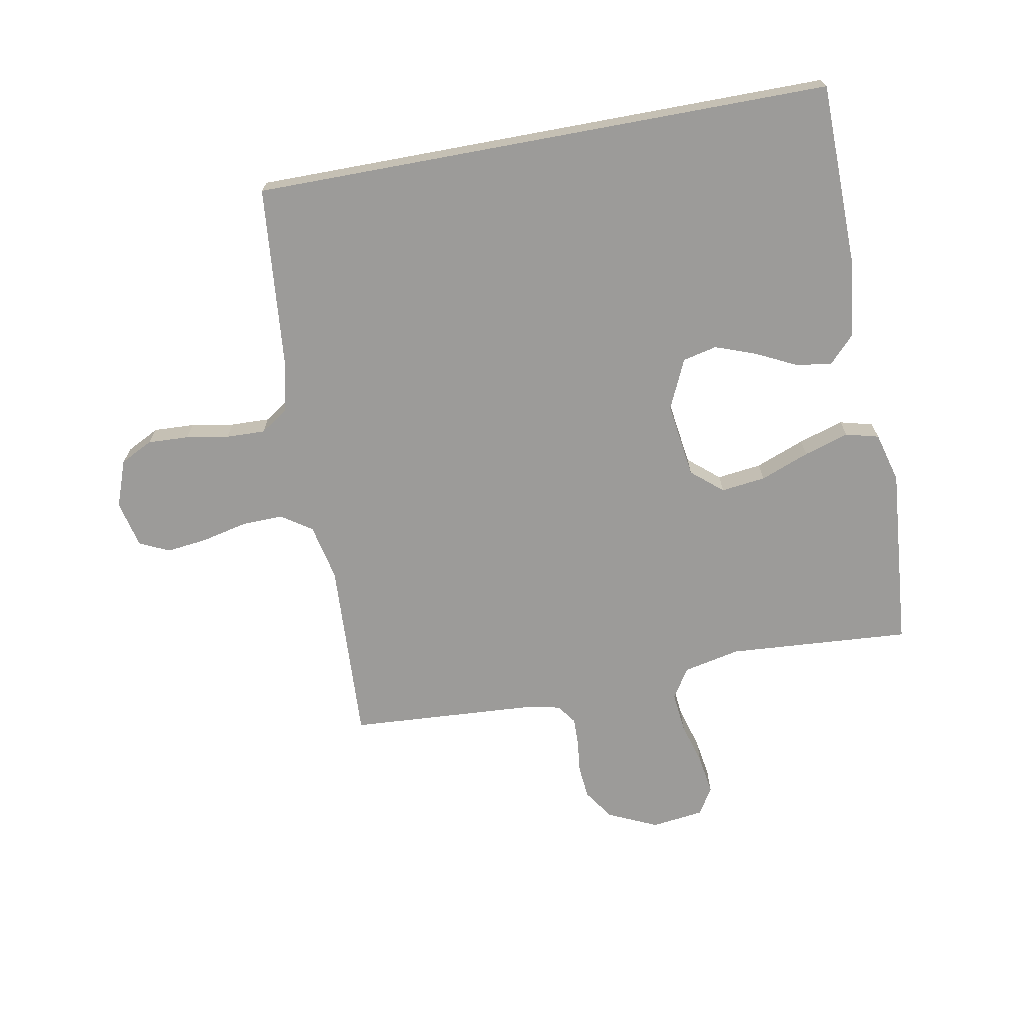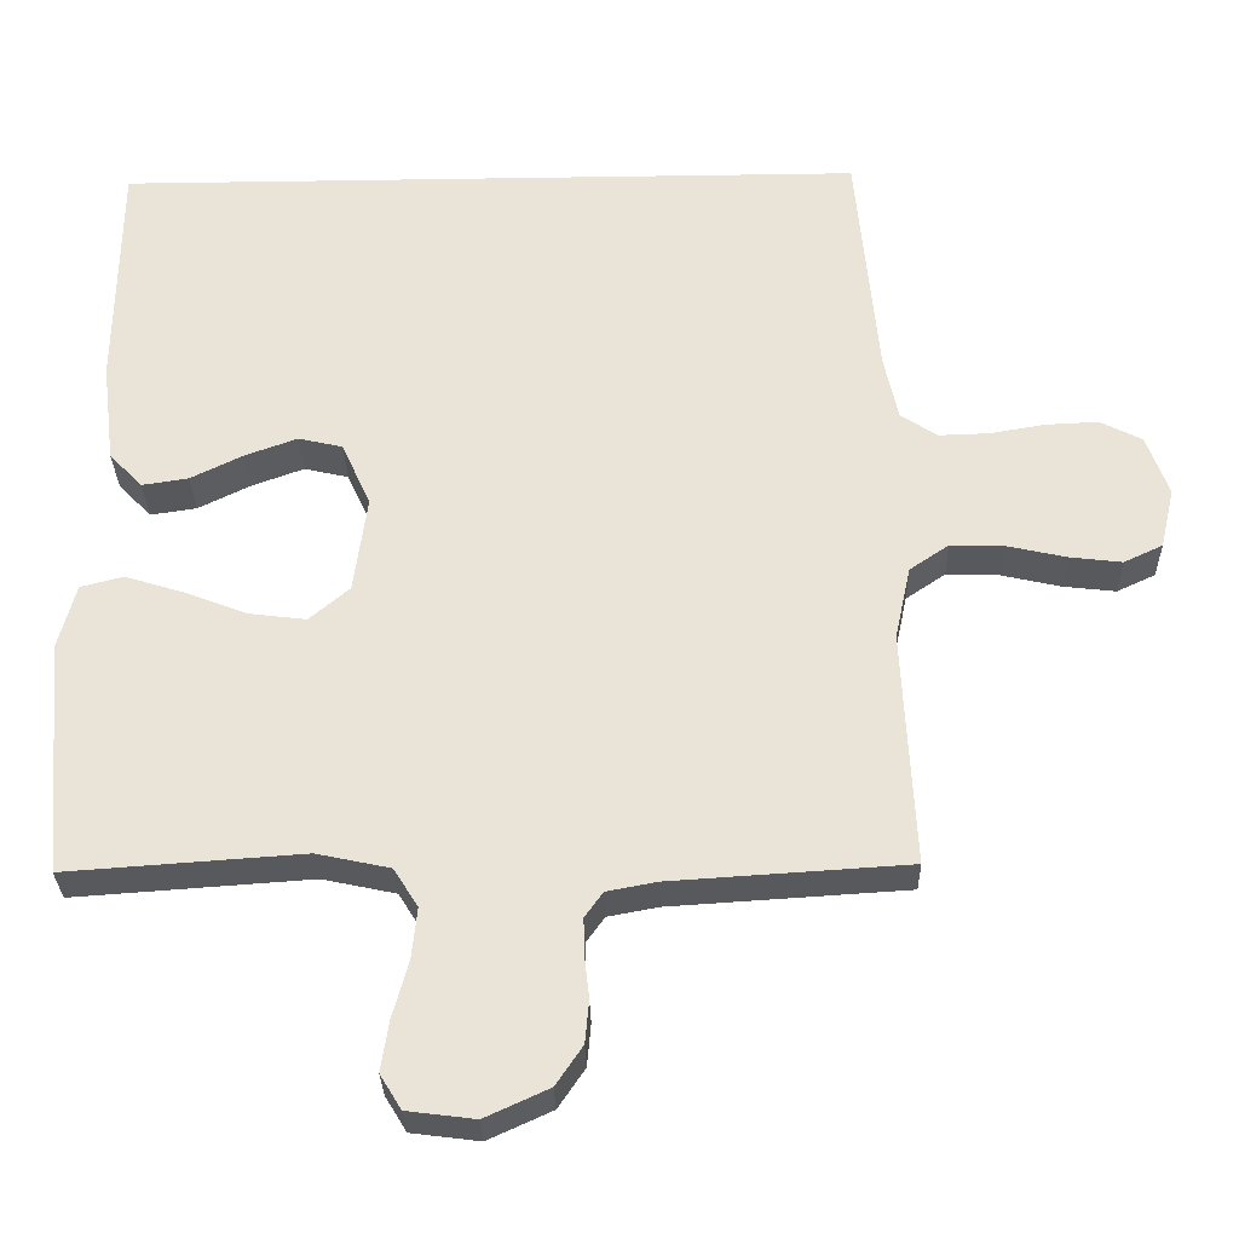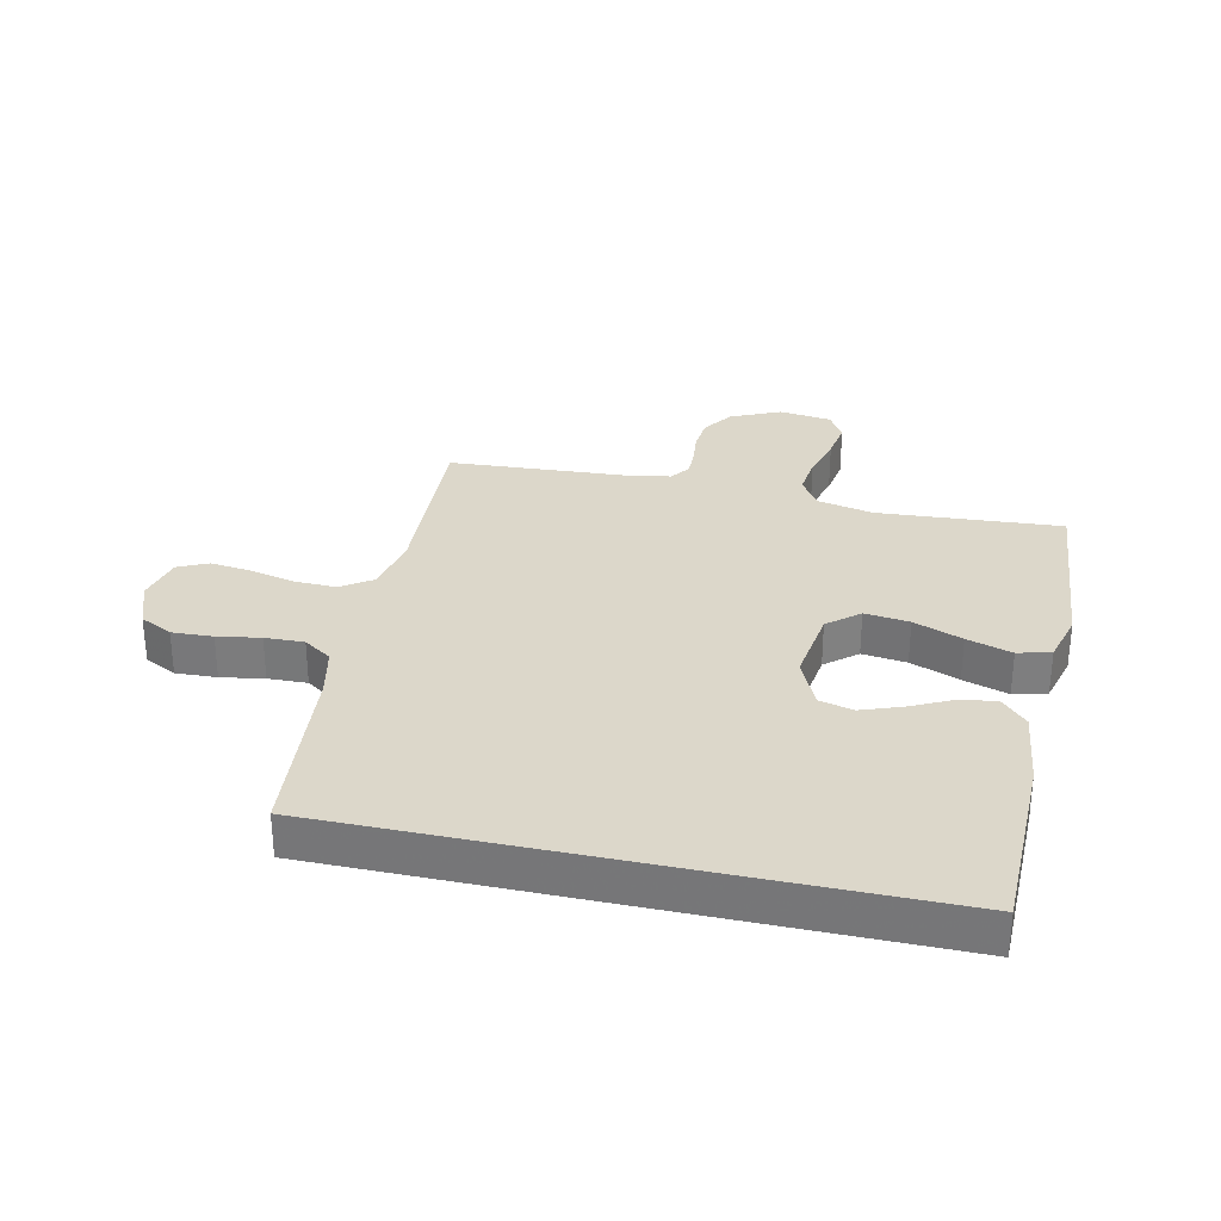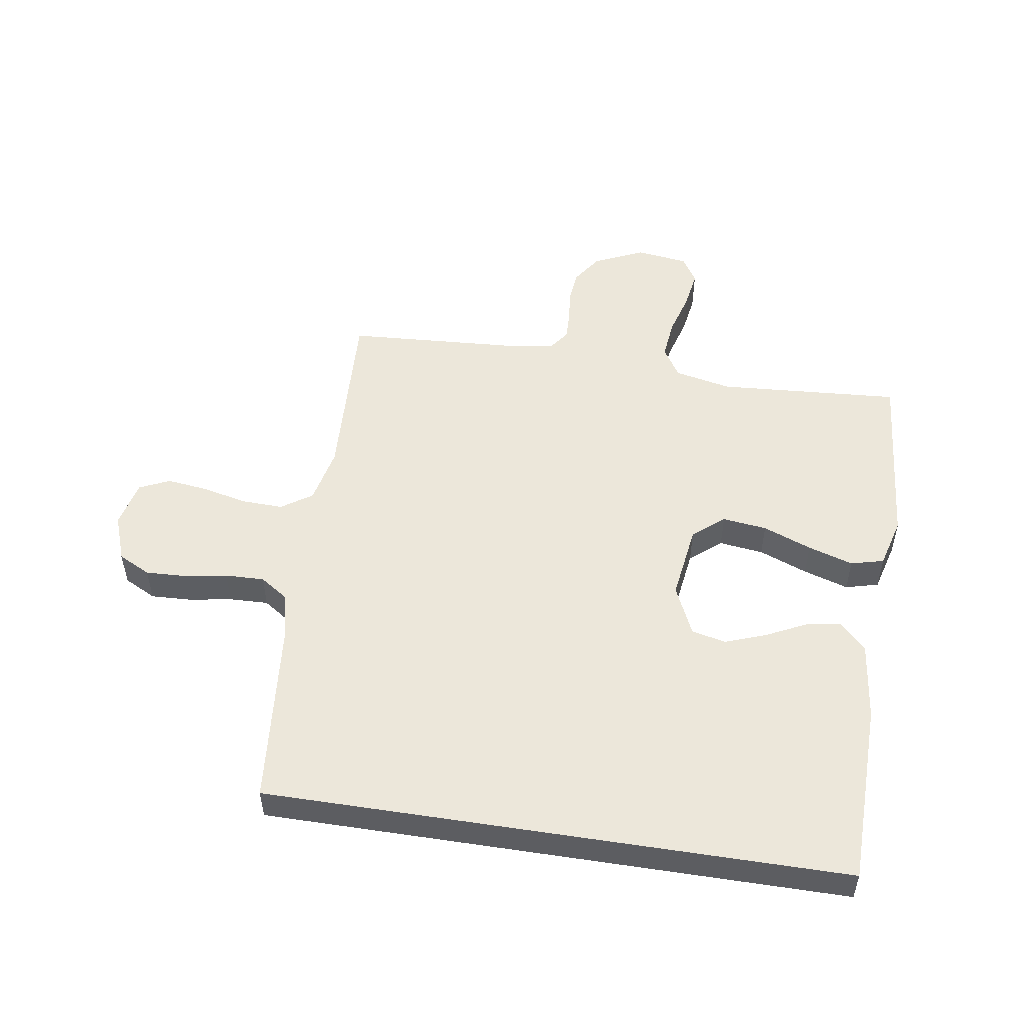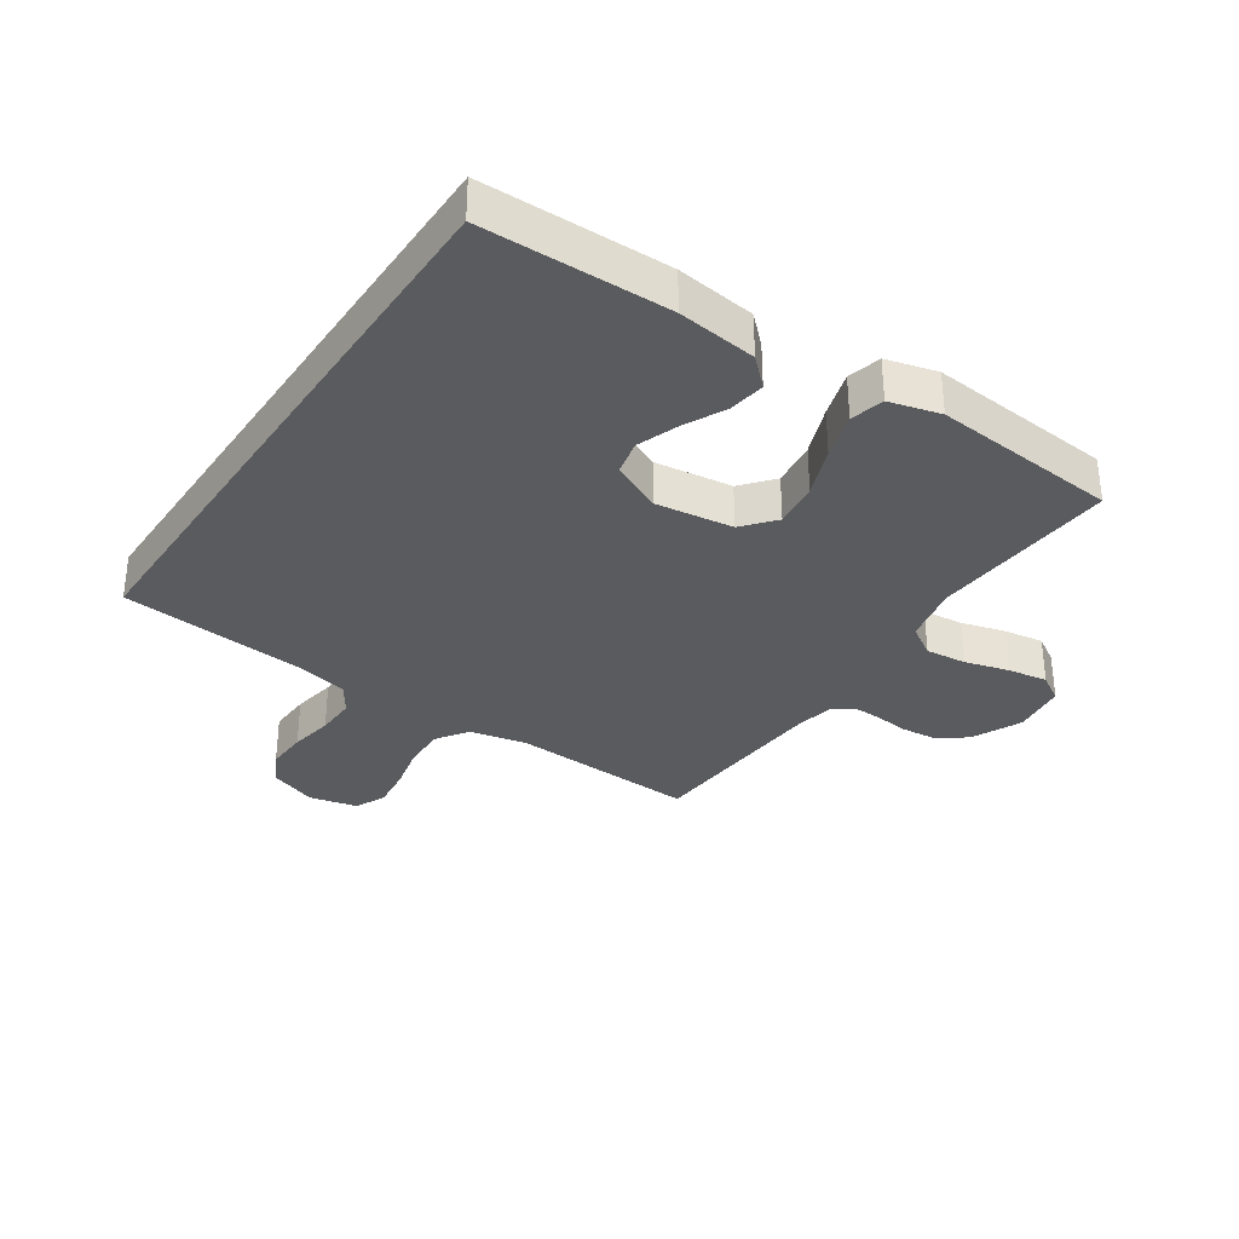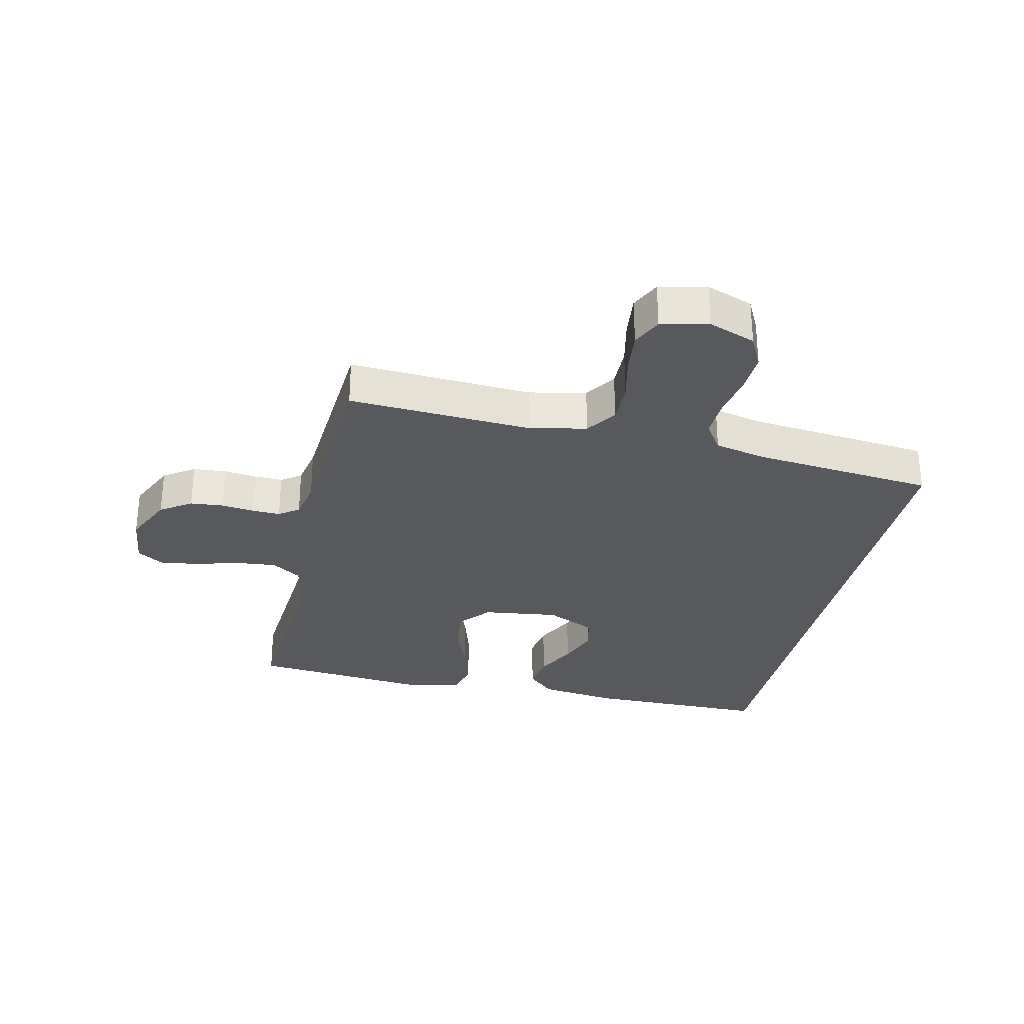
<metadata>
{"format":"obj","ext":"obj","renderer":"f3d","projection":"perspective","resolution":1024,"background":"white","views":[{"elev":-69.8,"azim":10.5,"up":"+Y"},{"elev":-29.9,"azim":-178.7,"up":"+Z"},{"elev":30.8,"azim":12.5,"up":"+Y"},{"elev":51.9,"azim":8.9,"up":"+Y"},{"elev":-33.2,"azim":56.0,"up":"+Y"},{"elev":-30.1,"azim":-103.0,"up":"+Y"}]}
</metadata>
<code>
v 0.5 0.07 -0.5
v 0.2 0.07 -0.479
v 0.107 0.07 -0.499
v 0.076 0.07 -0.548
v 0.083 0.07 -0.614
v 0.103 0.07 -0.685
v 0.113 0.07 -0.749
v 0.086 0.07 -0.793
v 0 0.07 -0.804
v -0.081 0.07 -0.767
v -0.115 0.07 -0.717
v -0.12 0.07 -0.663
v -0.114 0.07 -0.609
v -0.113 0.07 -0.563
v -0.136 0.07 -0.531
v -0.2 0.07 -0.519
v -0.5 0.07 -0.5
v -0.485 0.07 -0.2
v -0.505 0.07 -0.107
v -0.555 0.07 -0.073
v -0.623 0.07 -0.075
v -0.698 0.07 -0.092
v -0.765 0.07 -0.1
v -0.814 0.07 -0.077
v -0.832 0.07 0
v -0.804 0.07 0.077
v -0.751 0.07 0.104
v -0.684 0.07 0.101
v -0.614 0.07 0.089
v -0.55 0.07 0.087
v -0.504 0.07 0.118
v -0.486 0.07 0.2
v -0.458 0.07 0.5
v 0.494 0.07 0.5
v 0.498 0.07 0.2
v 0.482 0.07 0.072
v 0.44 0.07 0.028
v 0.381 0.07 0.037
v 0.314 0.07 0.07
v 0.248 0.07 0.094
v 0.192 0.07 0.081
v 0.155 0.07 0
v 0.172 0.07 -0.124
v 0.223 0.07 -0.167
v 0.296 0.07 -0.158
v 0.376 0.07 -0.127
v 0.45 0.07 -0.104
v 0.504 0.07 -0.118
v 0.526 0.07 -0.2
v 0.5 0 -0.5
v 0.2 0 -0.479
v 0.107 0 -0.499
v 0.076 0 -0.548
v 0.083 0 -0.614
v 0.103 0 -0.685
v 0.113 0 -0.749
v 0.086 0 -0.793
v 0 0 -0.804
v -0.081 0 -0.767
v -0.115 0 -0.717
v -0.12 0 -0.663
v -0.114 0 -0.609
v -0.113 0 -0.563
v -0.136 0 -0.531
v -0.2 0 -0.519
v -0.5 0 -0.5
v -0.485 0 -0.2
v -0.505 0 -0.107
v -0.555 0 -0.073
v -0.623 0 -0.075
v -0.698 0 -0.092
v -0.765 0 -0.1
v -0.814 0 -0.077
v -0.832 0 0
v -0.804 0 0.077
v -0.751 0 0.104
v -0.684 0 0.101
v -0.614 0 0.089
v -0.55 0 0.087
v -0.504 0 0.118
v -0.486 0 0.2
v -0.458 0 0.5
v 0.494 0 0.5
v 0.498 0 0.2
v 0.482 0 0.072
v 0.44 0 0.028
v 0.381 0 0.037
v 0.314 0 0.07
v 0.248 0 0.094
v 0.192 0 0.081
v 0.155 0 0
v 0.172 0 -0.124
v 0.223 0 -0.167
v 0.296 0 -0.158
v 0.376 0 -0.127
v 0.45 0 -0.104
v 0.504 0 -0.118
v 0.526 0 -0.2
f 48 49 1 2
f 45 46 47 48
f 45 48 2 3
f 44 45 3 4
f 43 44 4
f 42 43 4
f 36 37 38 39
f 36 39 40
f 35 36 40
f 32 33 34 35
f 31 32 35 40
f 30 31 40 41
f 26 27 28 29
f 26 29 30
f 21 22 23 24
f 20 21 24 25
f 16 17 18
f 15 16 18 19
f 10 11 12 13
f 10 13 14
f 9 10 14
f 8 9 14
f 5 6 7 8
f 4 5 8 14
f 42 4 14 15
f 20 25 26 30
f 19 20 30 41
f 15 19 41 42
f 51 50 98 97
f 97 96 95 94
f 52 51 97 94
f 53 52 94 93
f 53 93 92
f 53 92 91
f 88 87 86 85
f 89 88 85
f 89 85 84
f 84 83 82 81
f 89 84 81 80
f 90 89 80 79
f 78 77 76 75
f 79 78 75
f 73 72 71 70
f 74 73 70 69
f 67 66 65
f 68 67 65 64
f 62 61 60 59
f 63 62 59
f 63 59 58
f 63 58 57
f 57 56 55 54
f 63 57 54 53
f 64 63 53 91
f 79 75 74 69
f 90 79 69 68
f 91 90 68 64
f 1 50 51 2
f 2 51 52 3
f 3 52 53 4
f 4 53 54 5
f 5 54 55 6
f 6 55 56 7
f 7 56 57 8
f 8 57 58 9
f 9 58 59 10
f 10 59 60 11
f 11 60 61 12
f 12 61 62 13
f 13 62 63 14
f 14 63 64 15
f 15 64 65 16
f 16 65 66 17
f 17 66 67 18
f 18 67 68 19
f 19 68 69 20
f 20 69 70 21
f 21 70 71 22
f 22 71 72 23
f 23 72 73 24
f 24 73 74 25
f 25 74 75 26
f 26 75 76 27
f 27 76 77 28
f 28 77 78 29
f 29 78 79 30
f 30 79 80 31
f 31 80 81 32
f 32 81 82 33
f 33 82 83 34
f 34 83 84 35
f 35 84 85 36
f 36 85 86 37
f 37 86 87 38
f 38 87 88 39
f 39 88 89 40
f 40 89 90 41
f 41 90 91 42
f 42 91 92 43
f 43 92 93 44
f 44 93 94 45
f 45 94 95 46
f 46 95 96 47
f 47 96 97 48
f 48 97 98 49
f 49 98 50 1

</code>
